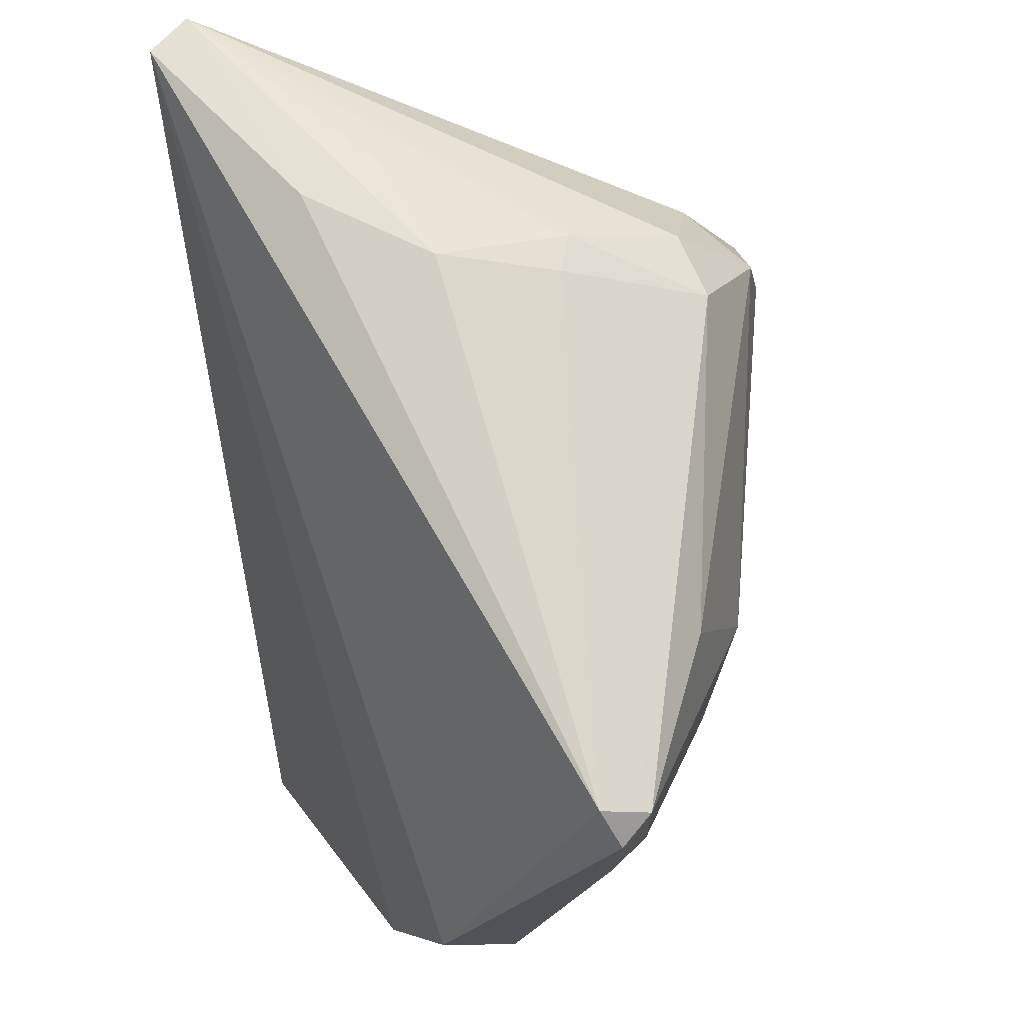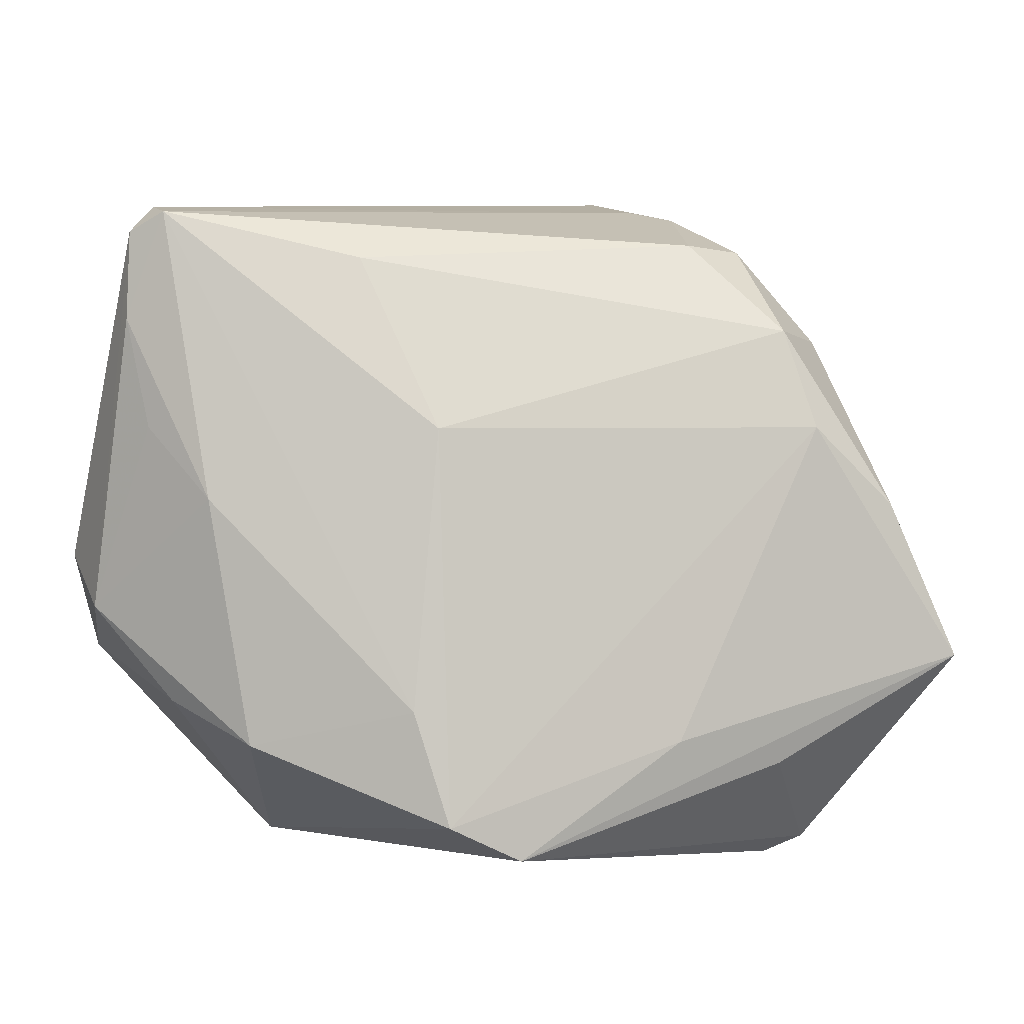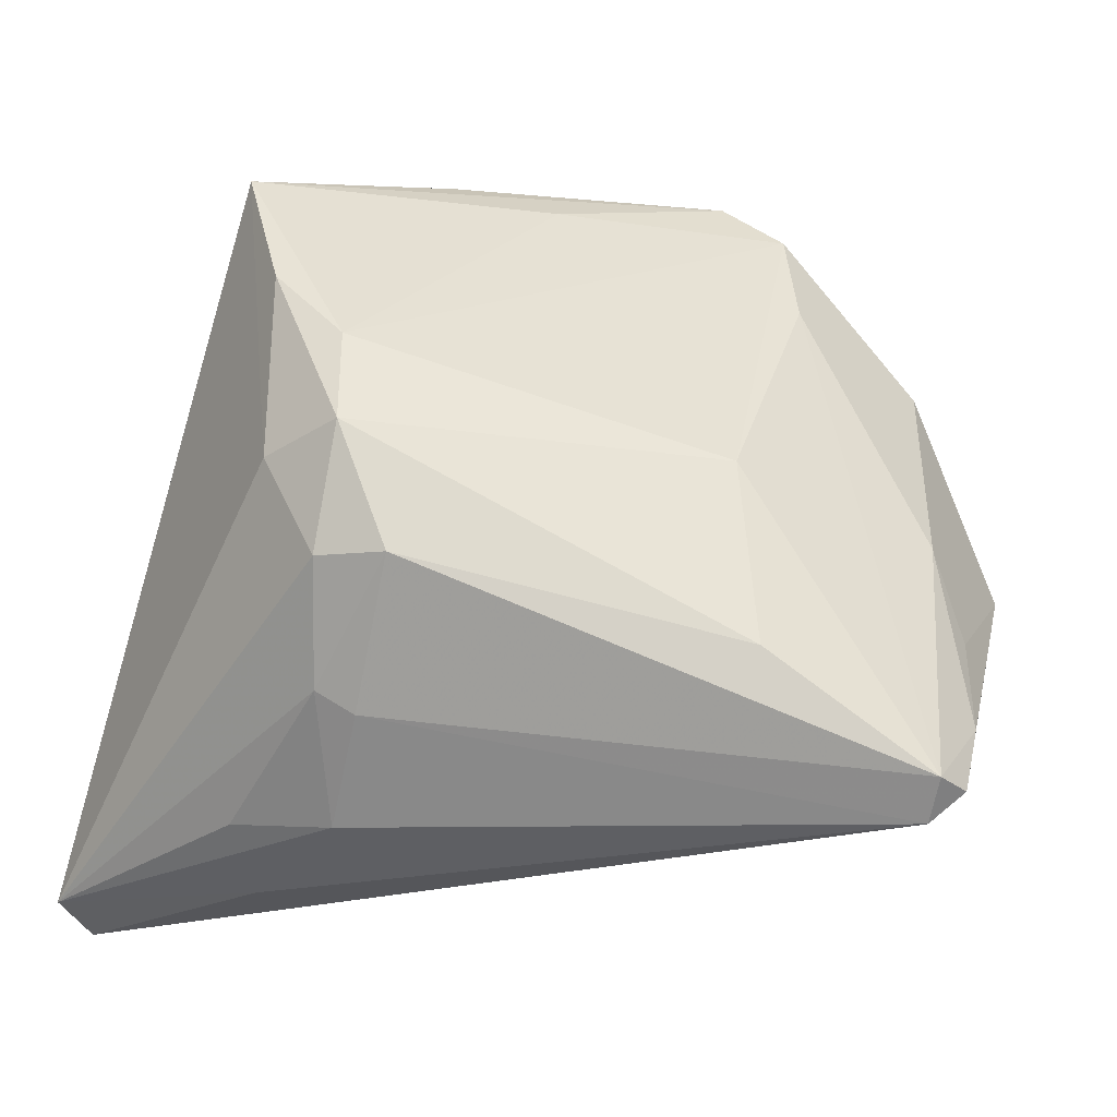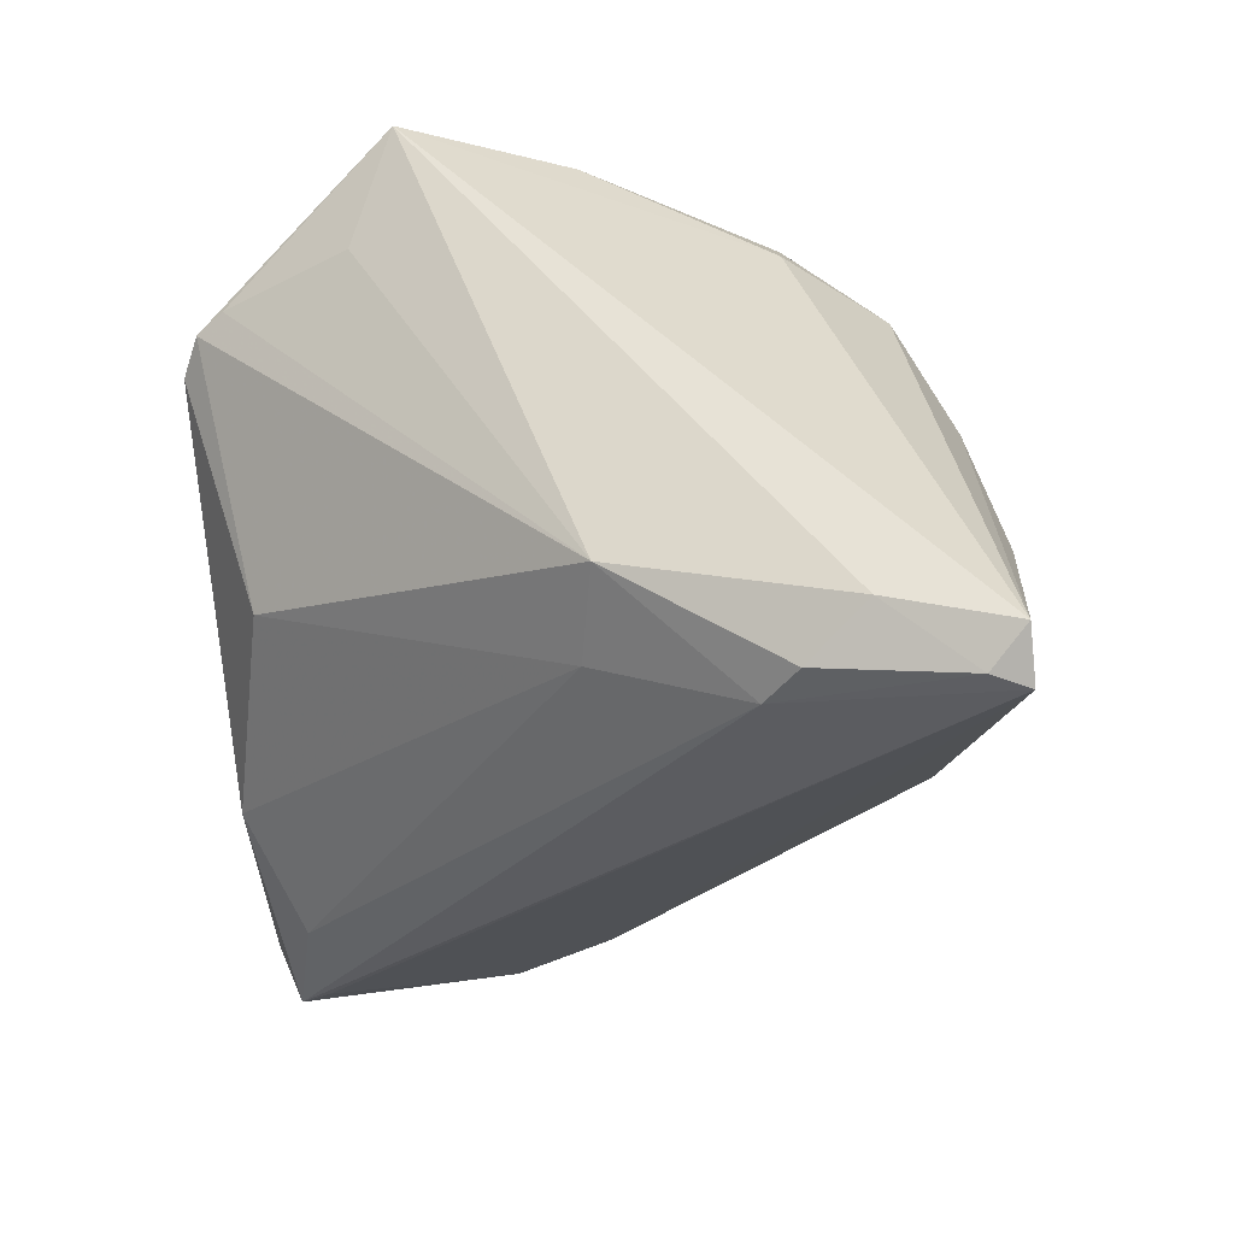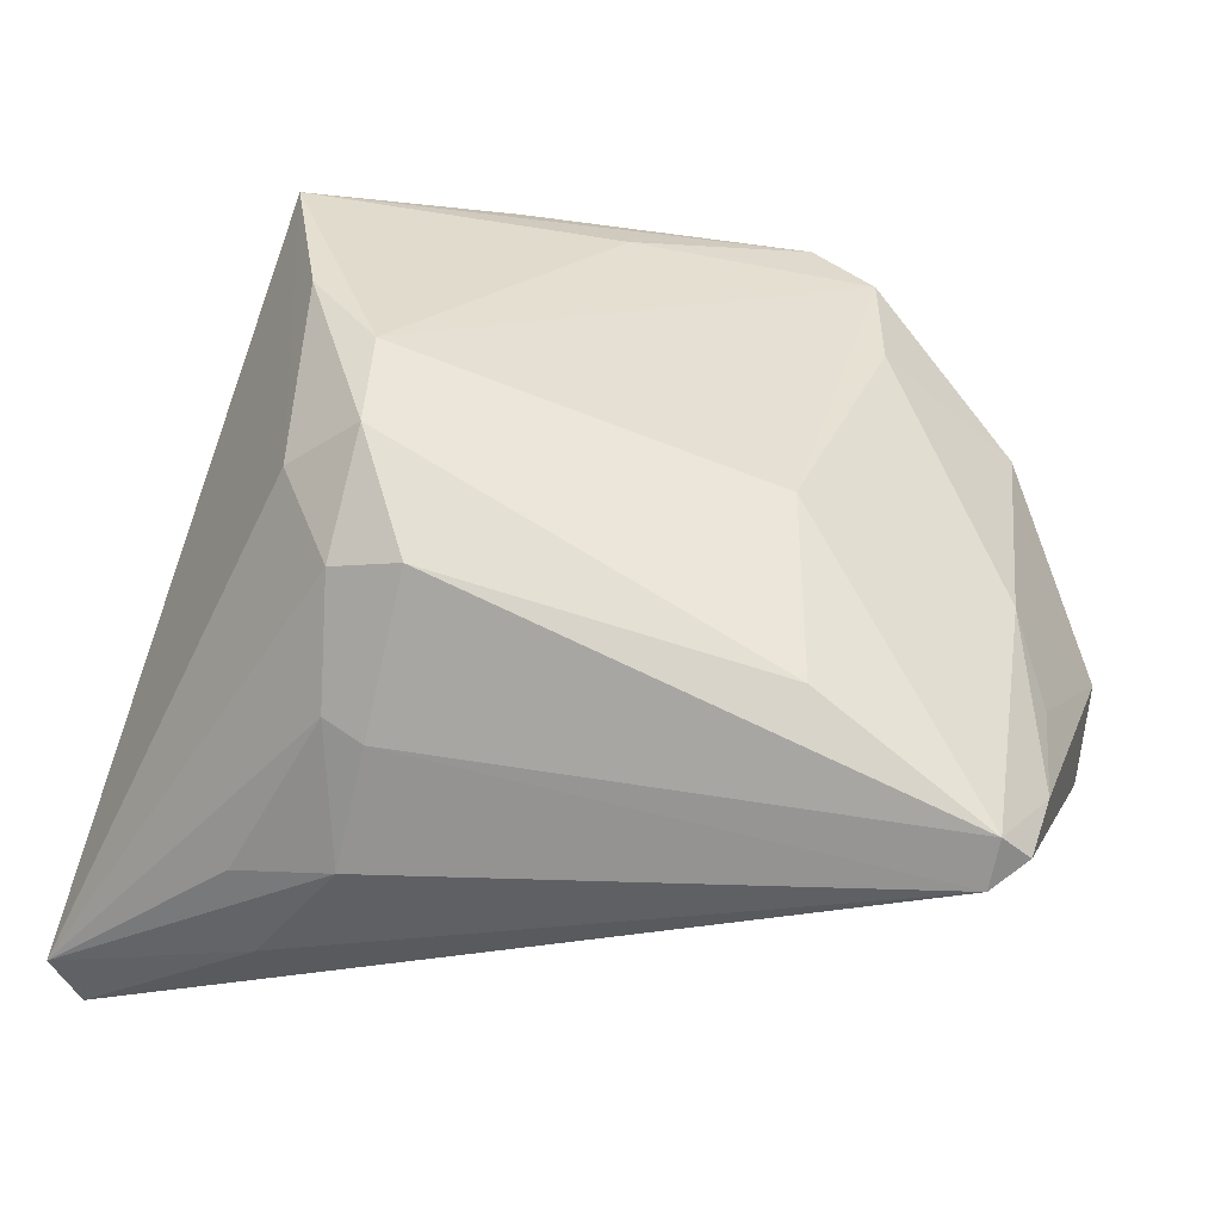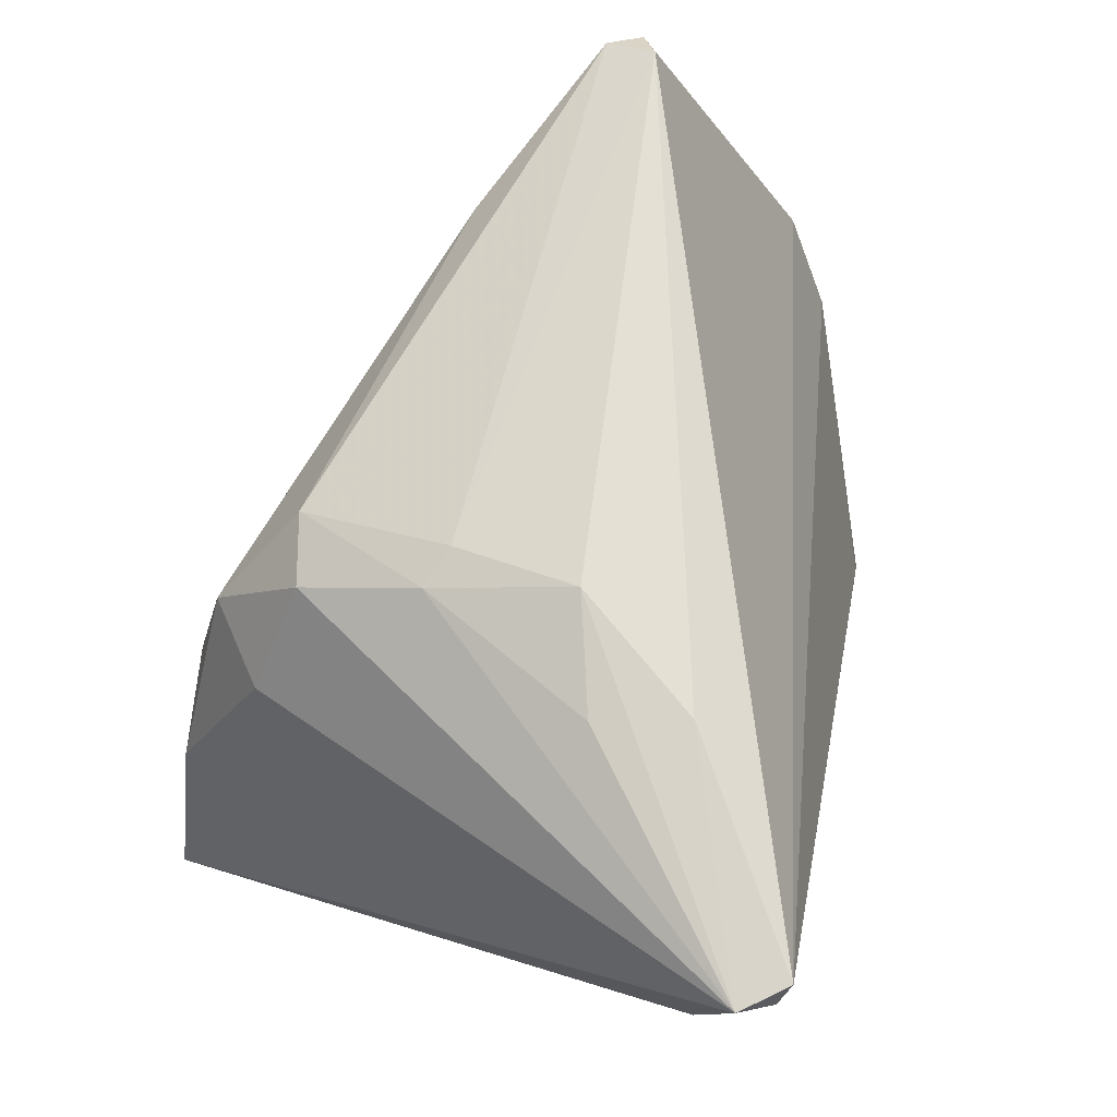
<metadata>
{"format":"obj","ext":"obj","renderer":"f3d","projection":"perspective","resolution":1024,"background":"white","views":[{"elev":68.3,"azim":-99.1,"up":"+Y"},{"elev":-5.5,"azim":-26.9,"up":"+Y"},{"elev":41.4,"azim":-166.5,"up":"+Z"},{"elev":-28.5,"azim":96.0,"up":"+Z"},{"elev":36.7,"azim":-162.4,"up":"+Z"},{"elev":72.3,"azim":104.5,"up":"+Y"}]}
</metadata>
<code>
v 0.04001 -0.01801 0.037
v -0.05521 0.0212 0.004152
v -0.04708 -0.0004635 0.01074
v -0.003195 -0.03993 -0.02033
v 0.04928 0.02879 -0.02617
v 0.02835 -0.04032 0.02035
v 0.04758 0.0383 -0.03359
v 0.03728 -0.02257 0.0237
v 0.0108 0.03969 0.009045
v 0.04498 0.003426 -0.01885
v -0.02307 -0.03669 -0.03456
v 0.01699 0.03215 0.02449
v 0.04564 0.02223 -0.03113
v -0.01372 -0.04233 0.02549
v -0.02445 -0.03996 -0.02723
v 0.04998 0.04219 -0.02979
v 0.004456 -0.02859 0.03101
v 0.0412 0.01836 -0.03234
v -0.05174 0.03529 0.002879
v 0.01823 -0.0311 0.03098
v 0.03083 0.0001405 0.037
v 0.0233 0.04354 -0.01928
v -0.04132 -0.02906 0.00994
v 0.04598 0.04239 -0.03454
v 0.02012 0.008905 0.037
v -0.05235 0.03353 0.008548
v -0.04741 -0.02368 -0.0003001
v 0.02593 0.04266 -0.009204
v -0.05016 -0.01619 -0.02169
v -0.05524 0.03153 0.004914
v -0.05524 -0.005428 -0.0157
v -0.0314 0.02817 0.01831
v -0.02655 -0.02526 0.02357
v -0.05251 0.008371 0.004737
v -0.02229 -0.0385 0.02435
v 0.02473 -0.04229 0.01747
v -0.01257 -0.03406 -0.03063
v 0.00875 0.03189 0.02657
v -0.05518 -0.01229 -0.006811
v -0.02463 0.007386 0.02589
v 0.03019 -0.03718 0.02194
v 0.01564 0.03883 0.01087
v -0.02114 -0.03321 -0.03447
v 0.02601 0.02108 0.02761
v 0.01302 0.04391 -0.00512
v 0.03562 0.001498 -0.02472
v 0.01721 0.02073 0.03456
v 0.01937 -0.03433 -0.008461
f 44 1 16
f 16 12 44
f 29 31 24
f 39 31 29
f 24 31 19
f 46 10 48
f 15 36 14
f 15 29 11
f 33 40 26
f 8 10 1
f 48 10 6
f 6 36 48
f 14 36 6
f 16 45 28
f 9 19 26
f 45 19 9
f 43 24 11
f 11 29 43
f 43 29 24
f 24 19 22
f 22 19 45
f 16 24 22
f 22 45 16
f 7 24 16
f 10 13 5
f 16 1 5
f 1 10 5
f 5 7 16
f 13 7 5
f 35 15 14
f 23 15 35
f 35 33 23
f 35 25 40
f 40 33 35
f 27 15 23
f 29 15 27
f 27 23 39
f 39 29 27
f 48 36 4
f 36 15 4
f 4 15 11
f 11 37 4
f 4 46 48
f 4 37 46
f 34 2 39
f 30 19 31
f 30 31 39
f 39 2 30
f 26 19 30
f 30 2 26
f 1 44 21
f 21 25 1
f 40 25 47
f 47 44 12
f 47 21 44
f 25 21 47
f 3 33 26
f 23 33 3
f 26 2 3
f 2 34 3
f 39 23 3
f 3 34 39
f 10 8 41
f 41 6 10
f 41 8 1
f 1 6 41
f 1 14 20
f 20 6 1
f 14 6 20
f 42 12 16
f 16 28 42
f 42 28 45
f 45 9 42
f 18 7 13
f 18 37 11
f 11 24 18
f 24 7 18
f 46 37 18
f 18 13 10
f 10 46 18
f 17 35 14
f 25 35 17
f 17 14 1
f 1 25 17
f 26 40 32
f 40 47 32
f 38 47 12
f 38 32 47
f 26 32 38
f 38 9 26
f 12 42 38
f 38 42 9

</code>
